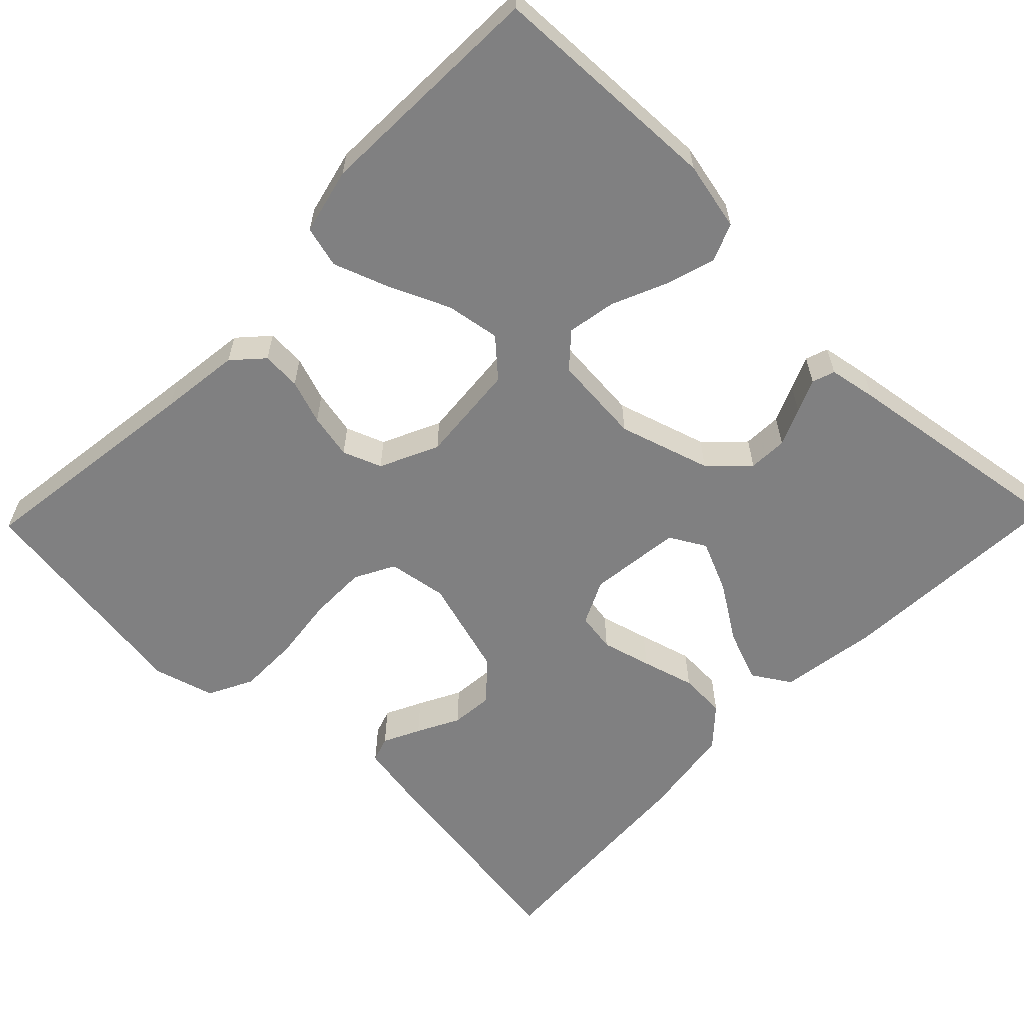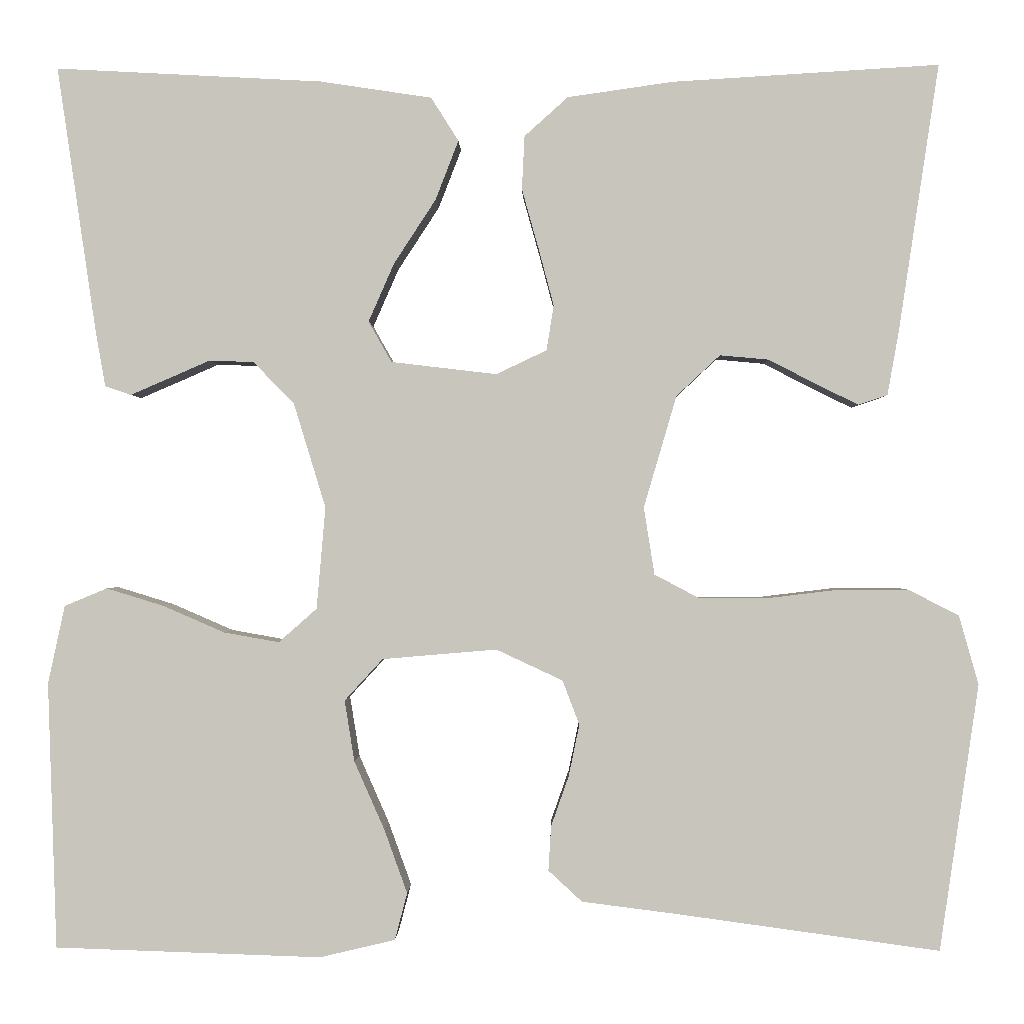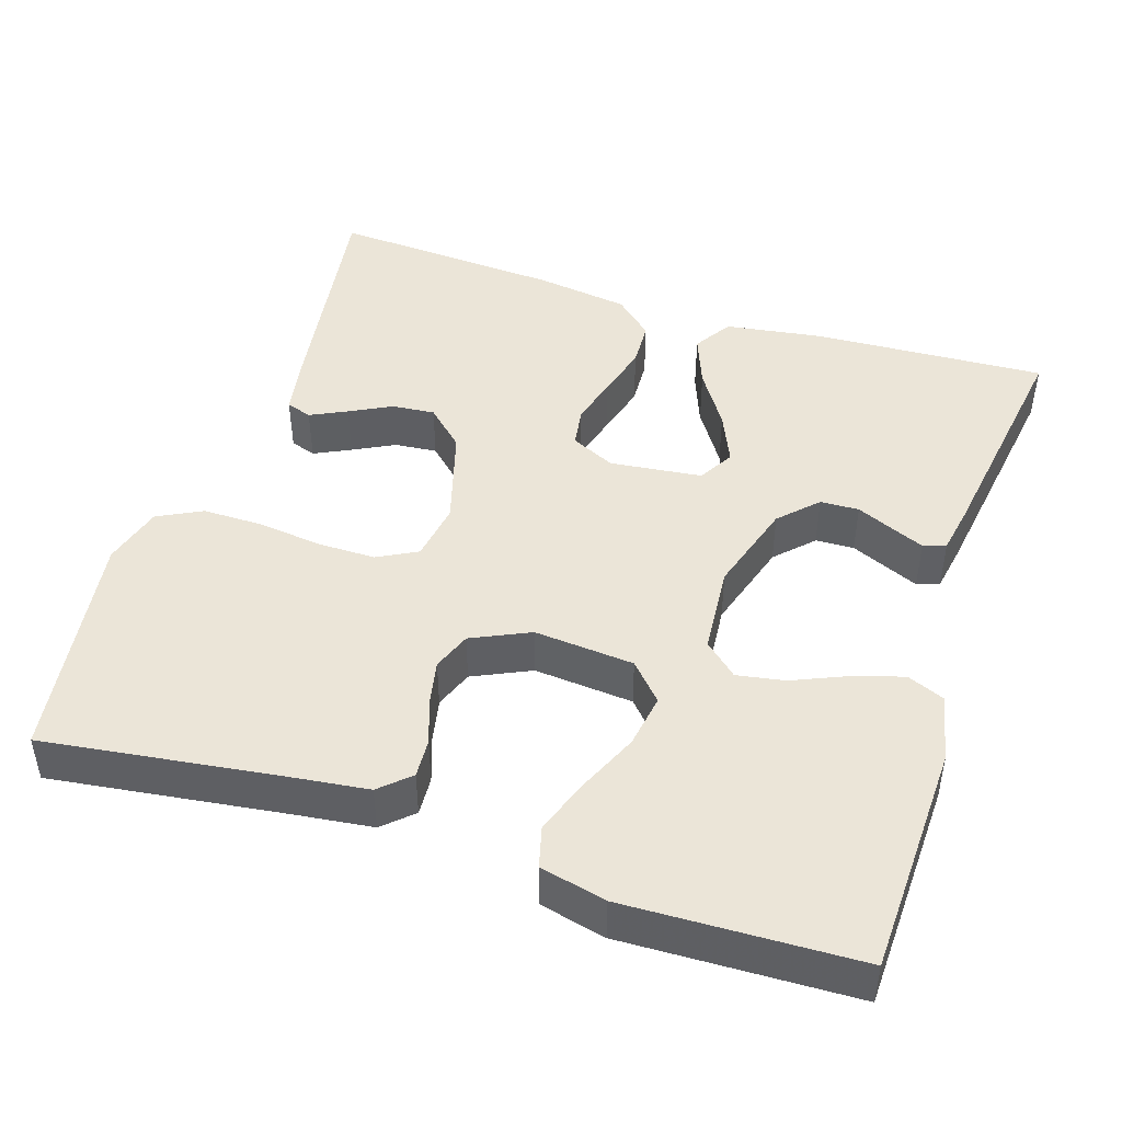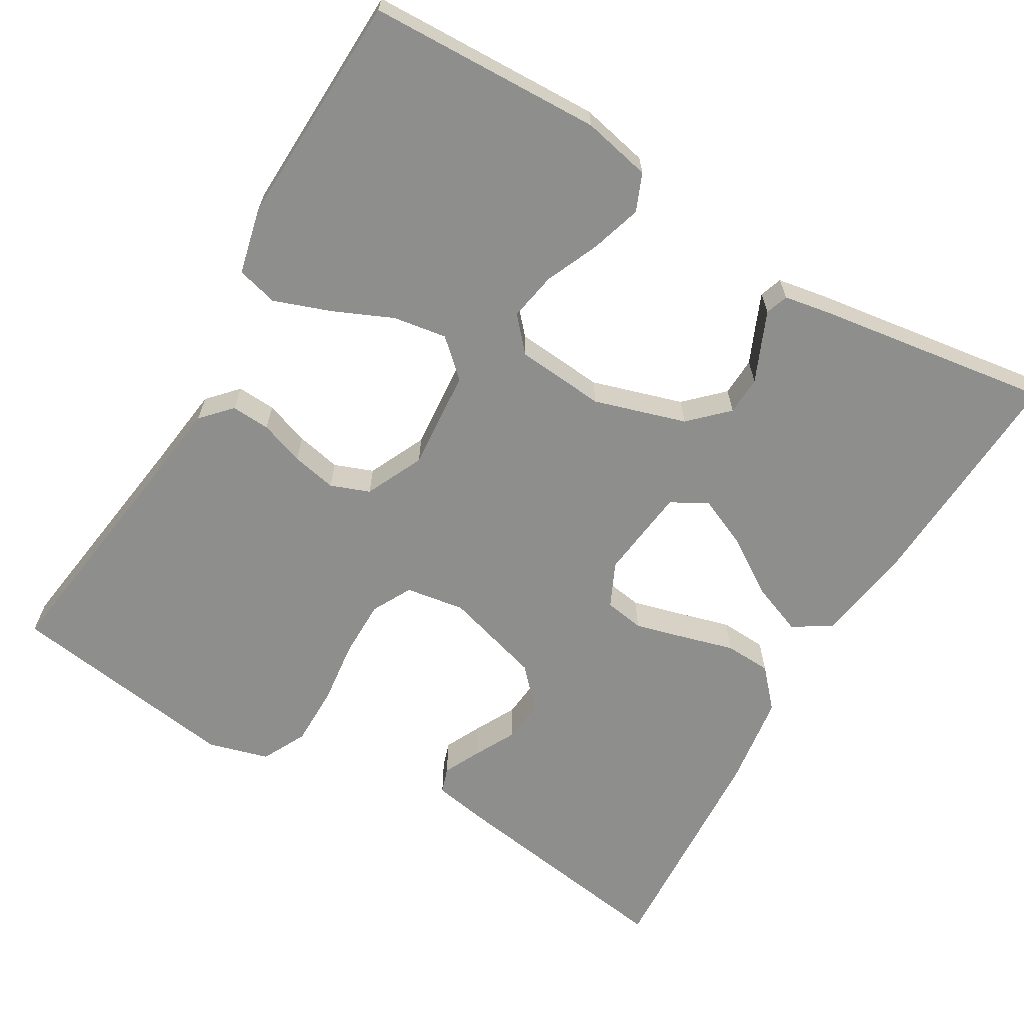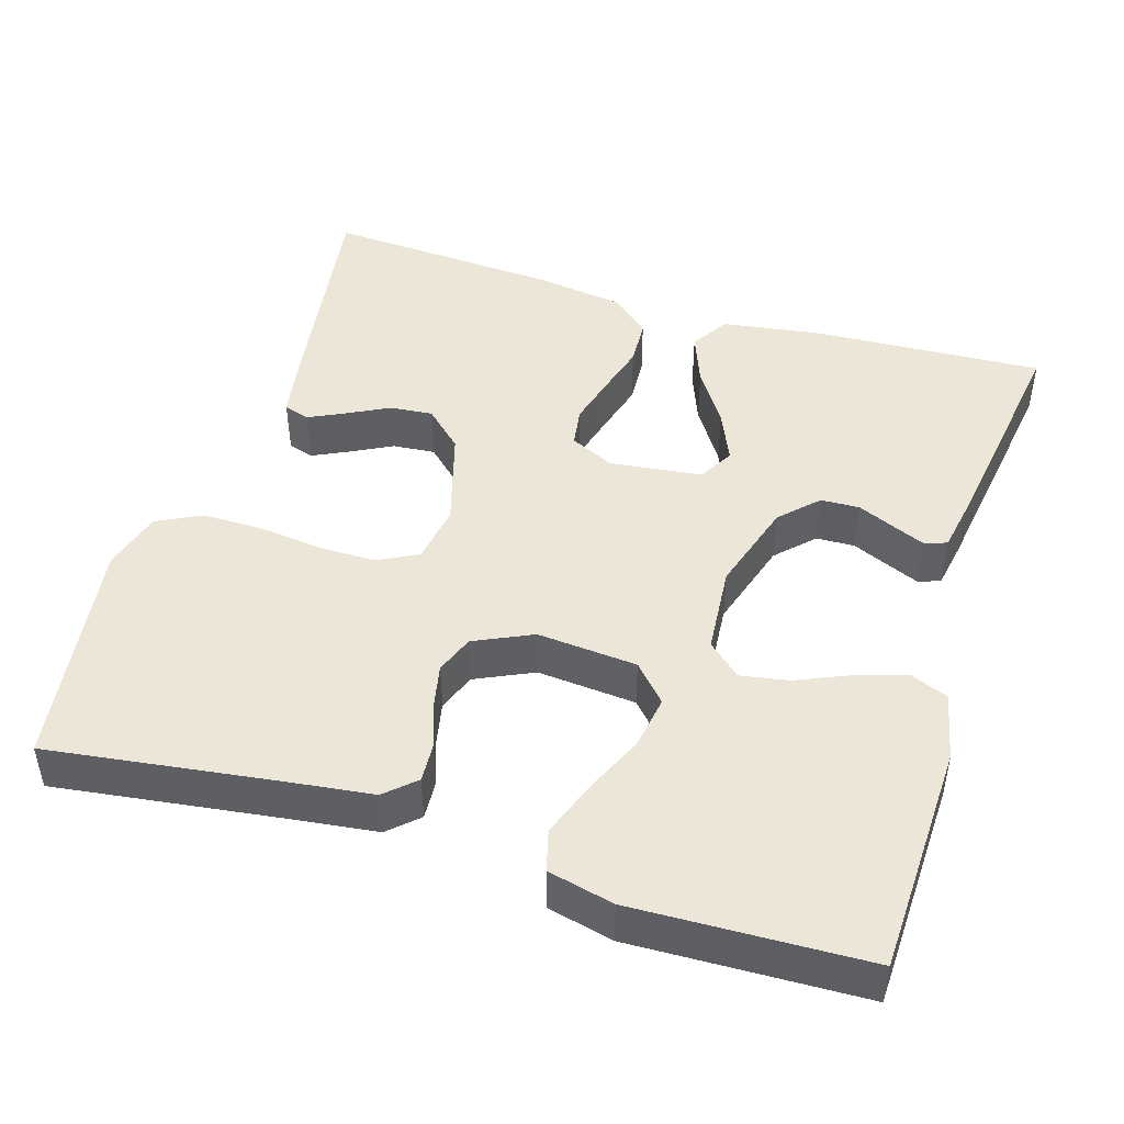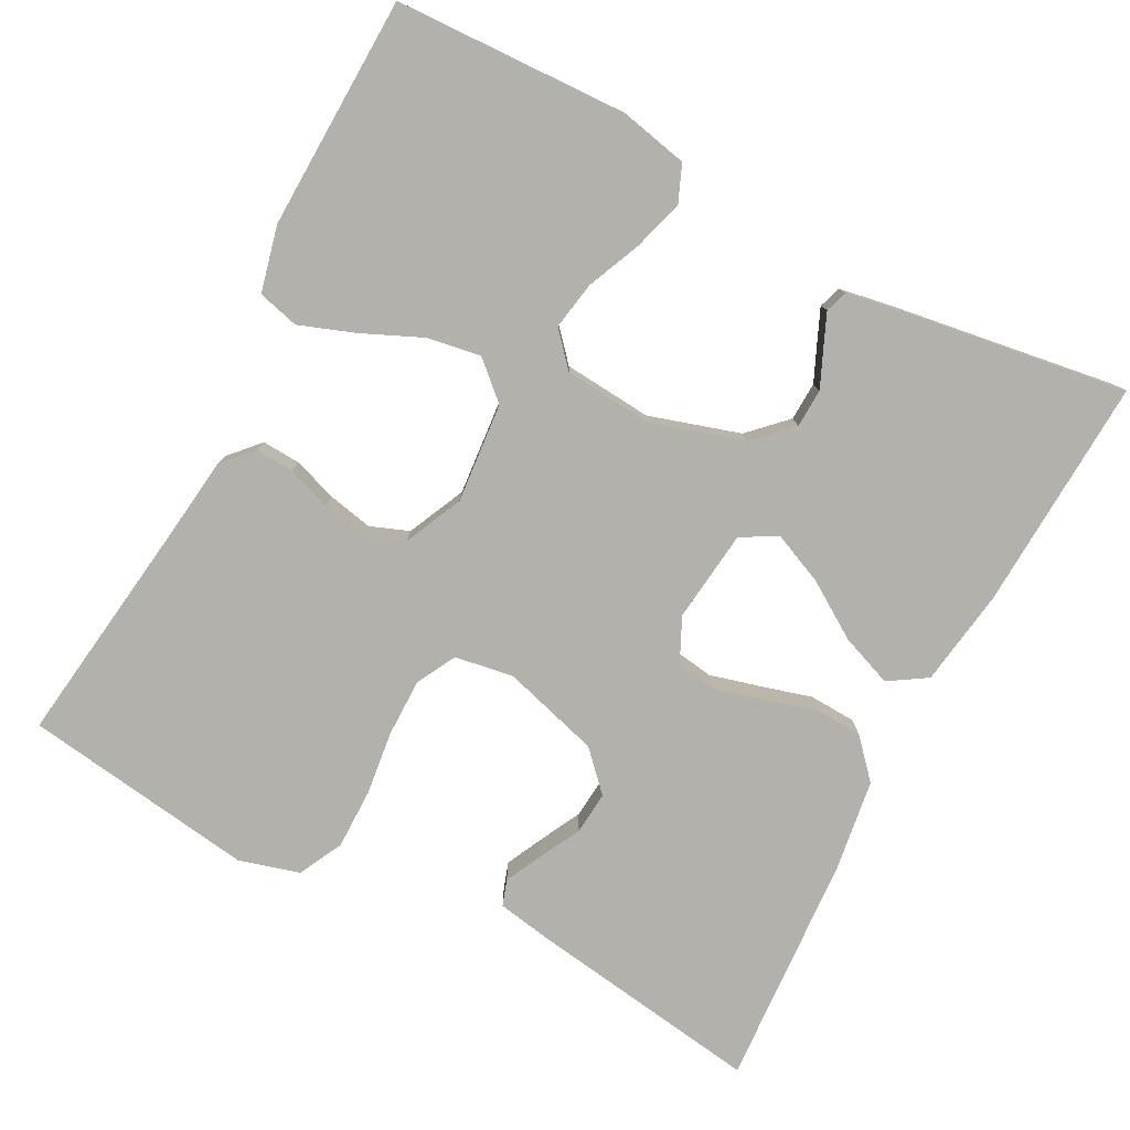
<metadata>
{"format":"obj","ext":"obj","renderer":"f3d","projection":"perspective","resolution":1024,"background":"white","views":[{"elev":-60.2,"azim":-134.1,"up":"+Y"},{"elev":-0.4,"azim":1.3,"up":"+Z"},{"elev":45.9,"azim":-162.0,"up":"+Y"},{"elev":-64.9,"azim":-120.5,"up":"+Y"},{"elev":46.3,"azim":-162.8,"up":"+Y"},{"elev":-78.9,"azim":-117.6,"up":"+Y"}]}
</metadata>
<code>
v -0.5 0.07 -0.5
v -0.51 0.07 -0.2
v -0.491 0.07 -0.112
v -0.443 0.07 -0.092
v -0.378 0.07 -0.112
v -0.309 0.07 -0.142
v -0.247 0.07 -0.153
v -0.204 0.07 -0.115
v -0.194 0.07 0
v -0.23 0.07 0.118
v -0.276 0.07 0.165
v -0.326 0.07 0.167
v -0.374 0.07 0.146
v -0.416 0.07 0.128
v -0.445 0.07 0.138
v -0.456 0.07 0.2
v -0.5 0.07 0.5
v -0.2 0.07 0.484
v -0.074 0.07 0.465
v -0.043 0.07 0.416
v -0.069 0.07 0.349
v -0.116 0.07 0.277
v -0.145 0.07 0.211
v -0.119 0.07 0.165
v 0 0.07 0.151
v 0.057 0.07 0.178
v 0.065 0.07 0.229
v 0.048 0.07 0.293
v 0.029 0.07 0.361
v 0.032 0.07 0.421
v 0.081 0.07 0.465
v 0.2 0.07 0.482
v 0.5 0.07 0.5
v 0.455 0.07 0.2
v 0.442 0.07 0.127
v 0.409 0.07 0.116
v 0.362 0.07 0.139
v 0.308 0.07 0.167
v 0.253 0.07 0.172
v 0.204 0.07 0.126
v 0.167 0.07 0
v 0.179 0.07 -0.076
v 0.23 0.07 -0.103
v 0.304 0.07 -0.103
v 0.387 0.07 -0.093
v 0.465 0.07 -0.093
v 0.522 0.07 -0.122
v 0.544 0.07 -0.2
v 0.5 0.07 -0.5
v 0.2 0.07 -0.459
v 0.097 0.07 -0.446
v 0.059 0.07 -0.411
v 0.062 0.07 -0.361
v 0.082 0.07 -0.304
v 0.094 0.07 -0.246
v 0.075 0.07 -0.196
v 0 0.07 -0.161
v -0.129 0.07 -0.172
v -0.172 0.07 -0.219
v -0.161 0.07 -0.288
v -0.127 0.07 -0.365
v -0.101 0.07 -0.437
v -0.115 0.07 -0.49
v -0.2 0.07 -0.51
v -0.5 0 -0.5
v -0.51 0 -0.2
v -0.491 0 -0.112
v -0.443 0 -0.092
v -0.378 0 -0.112
v -0.309 0 -0.142
v -0.247 0 -0.153
v -0.204 0 -0.115
v -0.194 0 0
v -0.23 0 0.118
v -0.276 0 0.165
v -0.326 0 0.167
v -0.374 0 0.146
v -0.416 0 0.128
v -0.445 0 0.138
v -0.456 0 0.2
v -0.5 0 0.5
v -0.2 0 0.484
v -0.074 0 0.465
v -0.043 0 0.416
v -0.069 0 0.349
v -0.116 0 0.277
v -0.145 0 0.211
v -0.119 0 0.165
v 0 0 0.151
v 0.057 0 0.178
v 0.065 0 0.229
v 0.048 0 0.293
v 0.029 0 0.361
v 0.032 0 0.421
v 0.081 0 0.465
v 0.2 0 0.482
v 0.5 0 0.5
v 0.455 0 0.2
v 0.442 0 0.127
v 0.409 0 0.116
v 0.362 0 0.139
v 0.308 0 0.167
v 0.253 0 0.172
v 0.204 0 0.126
v 0.167 0 0
v 0.179 0 -0.076
v 0.23 0 -0.103
v 0.304 0 -0.103
v 0.387 0 -0.093
v 0.465 0 -0.093
v 0.522 0 -0.122
v 0.544 0 -0.2
v 0.5 0 -0.5
v 0.2 0 -0.459
v 0.097 0 -0.446
v 0.059 0 -0.411
v 0.062 0 -0.361
v 0.082 0 -0.304
v 0.094 0 -0.246
v 0.075 0 -0.196
v 0 0 -0.161
v -0.129 0 -0.172
v -0.172 0 -0.219
v -0.161 0 -0.288
v -0.127 0 -0.365
v -0.101 0 -0.437
v -0.115 0 -0.49
v -0.2 0 -0.51
f 60 61 62 63
f 60 63 64 1
f 51 52 53 54
f 50 51 54 55
f 49 50 55 56
f 47 48 49 56
f 44 45 46 47
f 43 44 47 56
f 35 36 37 38
f 33 34 35 38
f 33 38 39
f 32 33 39 40
f 28 29 30 31
f 27 28 31 32
f 26 27 32 40
f 19 20 21 22
f 19 22 23
f 18 19 23
f 17 18 23
f 16 17 23 24
f 12 13 14 15
f 12 15 16
f 11 12 16 24
f 3 4 5 6
f 3 6 7
f 2 3 7
f 59 60 1 2
f 58 59 2 7
f 57 58 7 8
f 42 43 56 57
f 41 42 57 8
f 25 26 40 41
f 25 41 8 9
f 10 11 24 25
f 9 10 25
f 127 126 125 124
f 65 128 127 124
f 118 117 116 115
f 119 118 115 114
f 120 119 114 113
f 120 113 112 111
f 111 110 109 108
f 120 111 108 107
f 102 101 100 99
f 102 99 98 97
f 103 102 97
f 104 103 97 96
f 95 94 93 92
f 96 95 92 91
f 104 96 91 90
f 86 85 84 83
f 87 86 83
f 87 83 82
f 87 82 81
f 88 87 81 80
f 79 78 77 76
f 80 79 76
f 88 80 76 75
f 70 69 68 67
f 71 70 67
f 71 67 66
f 66 65 124 123
f 71 66 123 122
f 72 71 122 121
f 121 120 107 106
f 72 121 106 105
f 105 104 90 89
f 73 72 105 89
f 89 88 75 74
f 89 74 73
f 1 65 66 2
f 2 66 67 3
f 3 67 68 4
f 4 68 69 5
f 5 69 70 6
f 6 70 71 7
f 7 71 72 8
f 8 72 73 9
f 9 73 74 10
f 10 74 75 11
f 11 75 76 12
f 12 76 77 13
f 13 77 78 14
f 14 78 79 15
f 15 79 80 16
f 16 80 81 17
f 17 81 82 18
f 18 82 83 19
f 19 83 84 20
f 20 84 85 21
f 21 85 86 22
f 22 86 87 23
f 23 87 88 24
f 24 88 89 25
f 25 89 90 26
f 26 90 91 27
f 27 91 92 28
f 28 92 93 29
f 29 93 94 30
f 30 94 95 31
f 31 95 96 32
f 32 96 97 33
f 33 97 98 34
f 34 98 99 35
f 35 99 100 36
f 36 100 101 37
f 37 101 102 38
f 38 102 103 39
f 39 103 104 40
f 40 104 105 41
f 41 105 106 42
f 42 106 107 43
f 43 107 108 44
f 44 108 109 45
f 45 109 110 46
f 46 110 111 47
f 47 111 112 48
f 48 112 113 49
f 49 113 114 50
f 50 114 115 51
f 51 115 116 52
f 52 116 117 53
f 53 117 118 54
f 54 118 119 55
f 55 119 120 56
f 56 120 121 57
f 57 121 122 58
f 58 122 123 59
f 59 123 124 60
f 60 124 125 61
f 61 125 126 62
f 62 126 127 63
f 63 127 128 64
f 64 128 65 1

</code>
